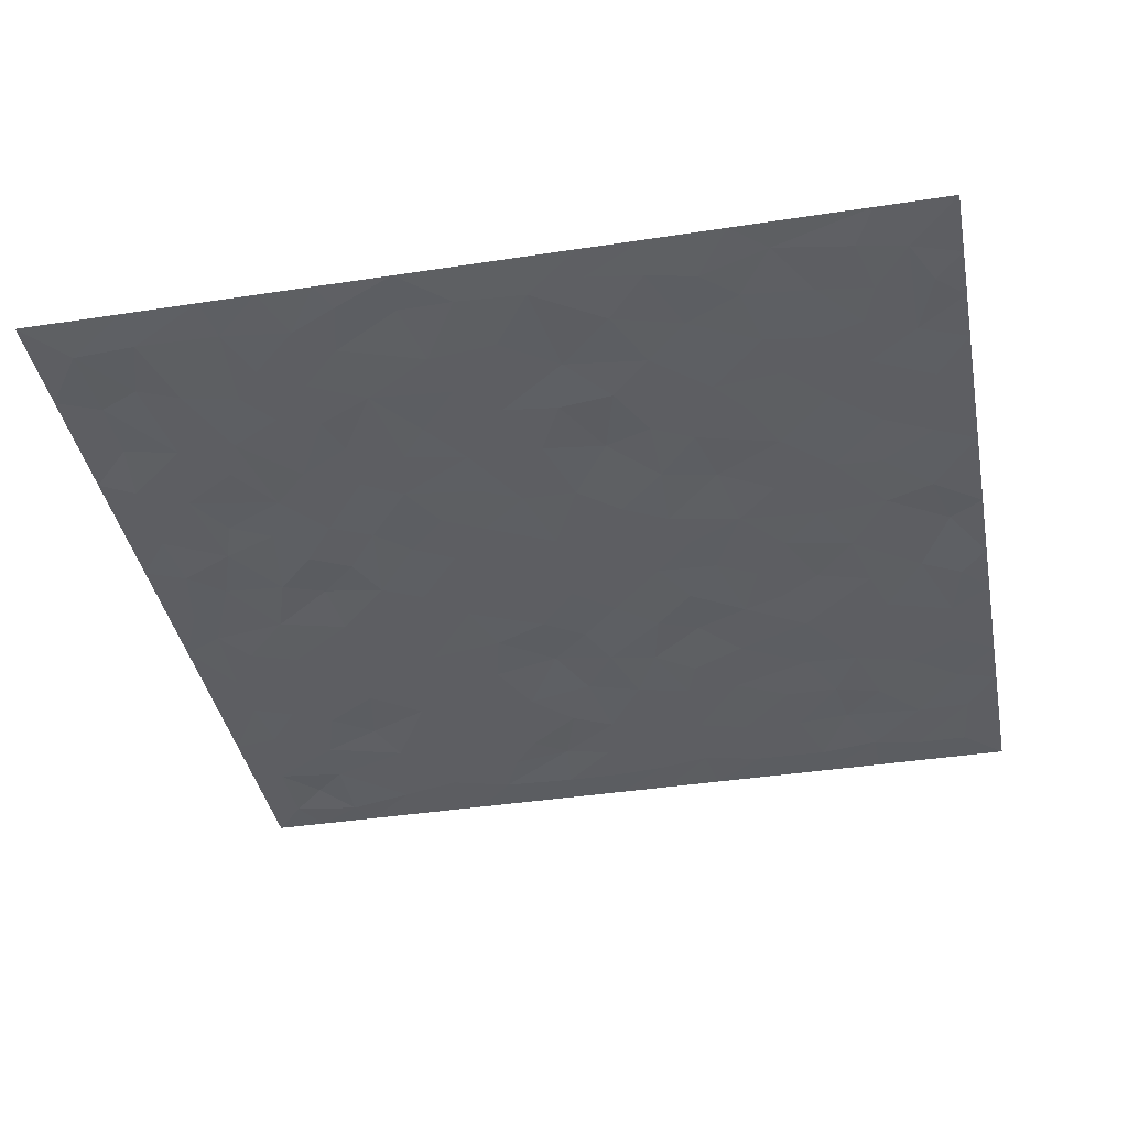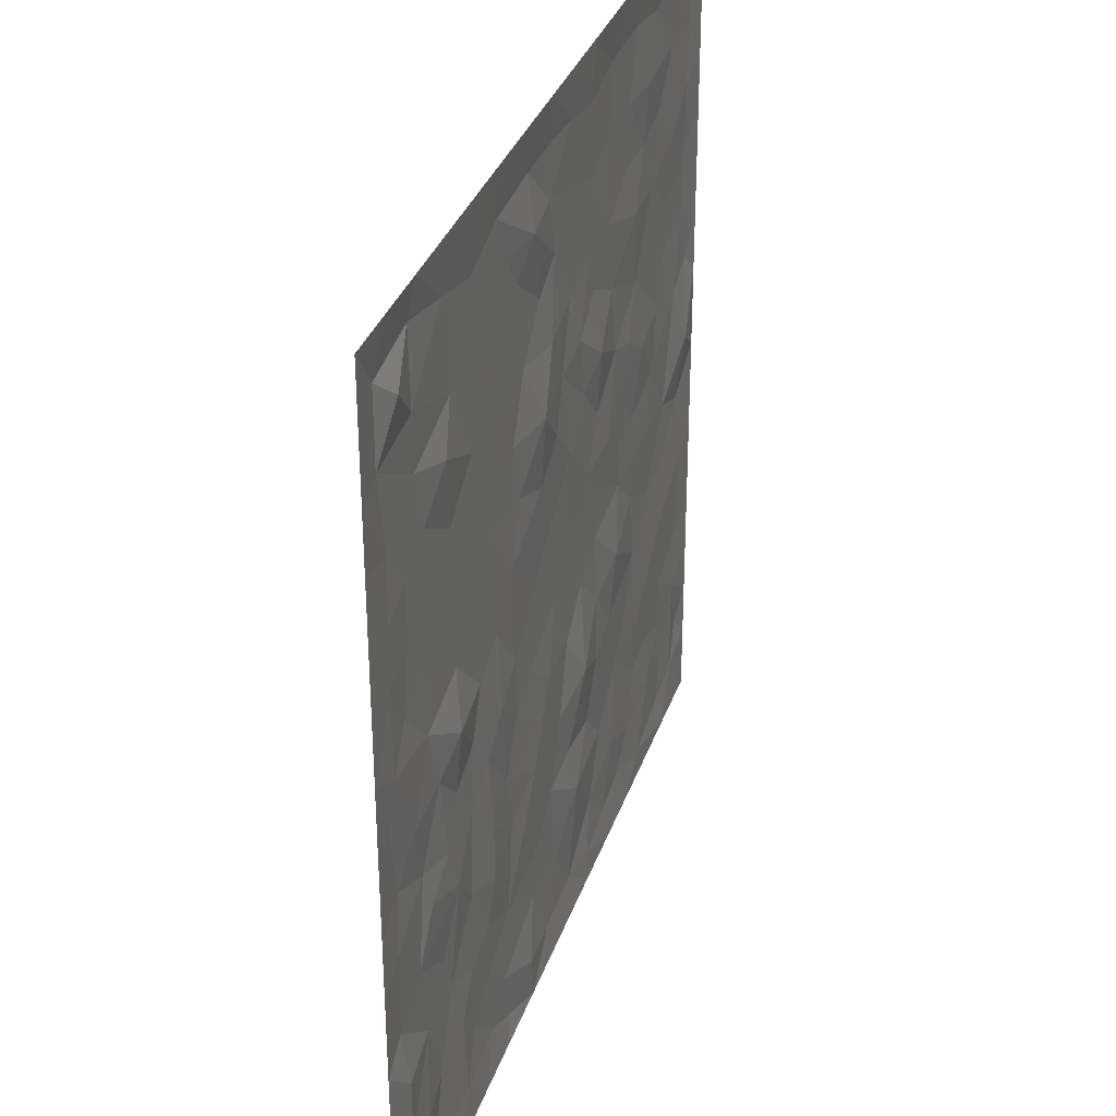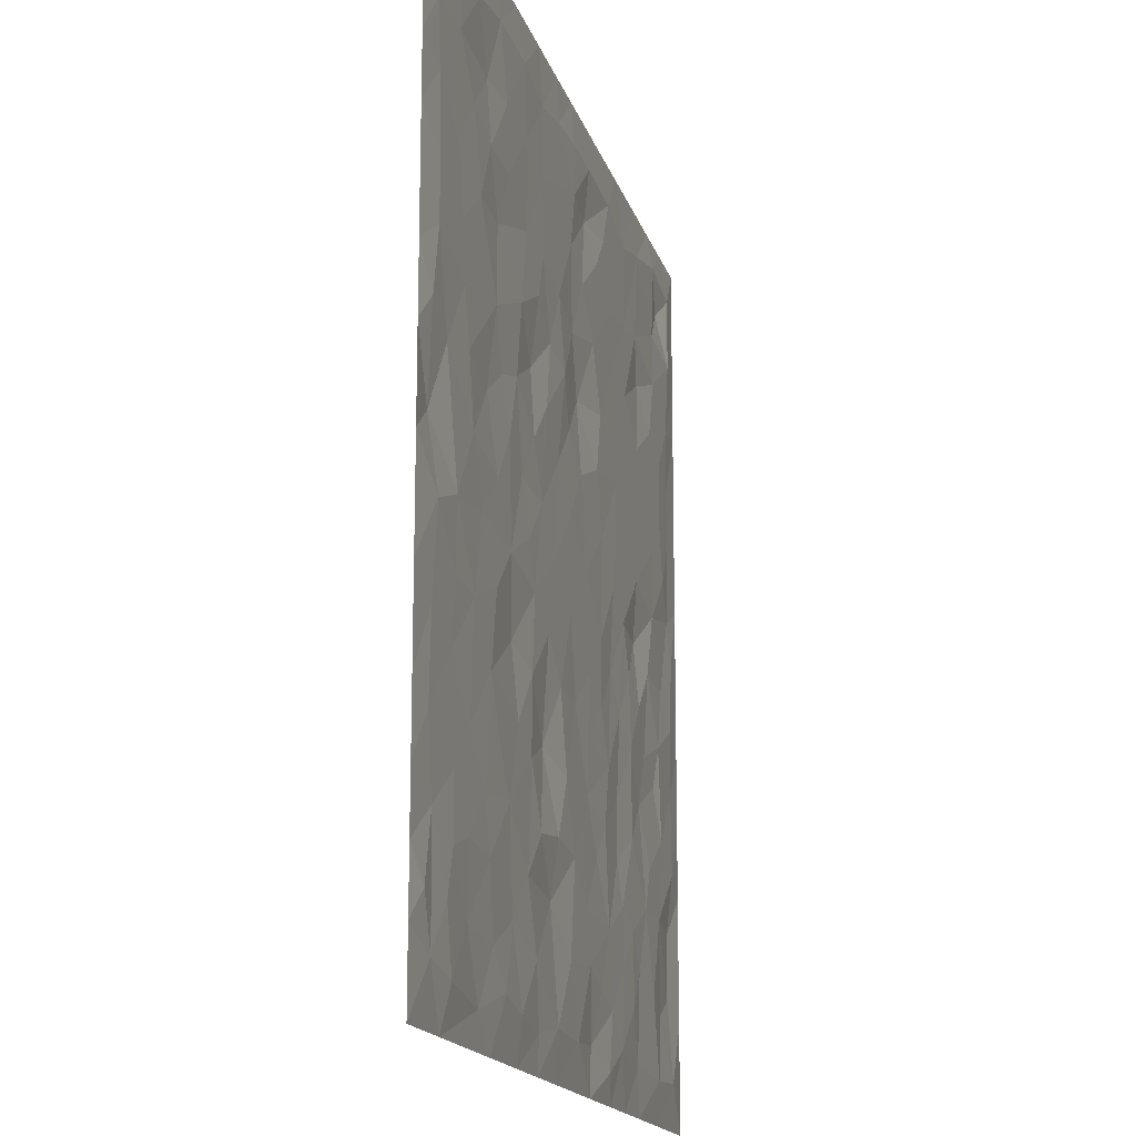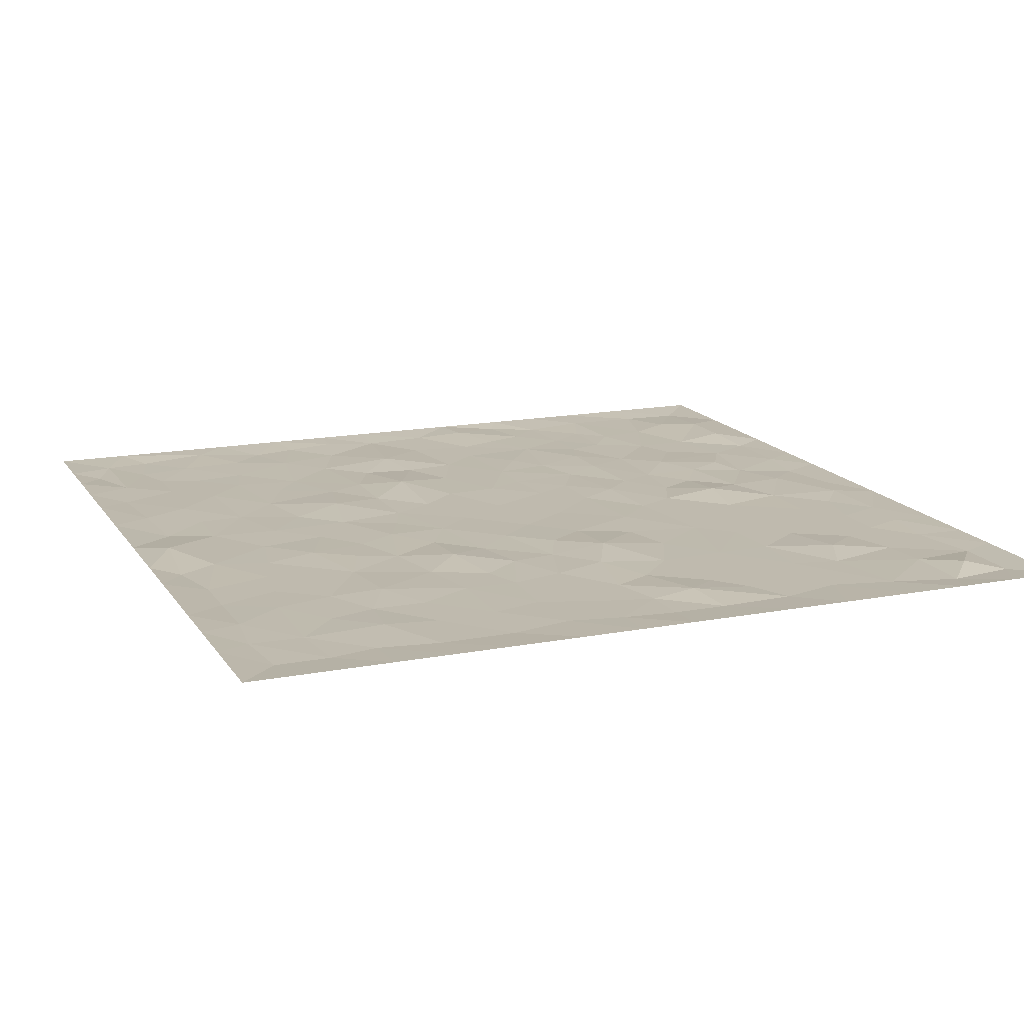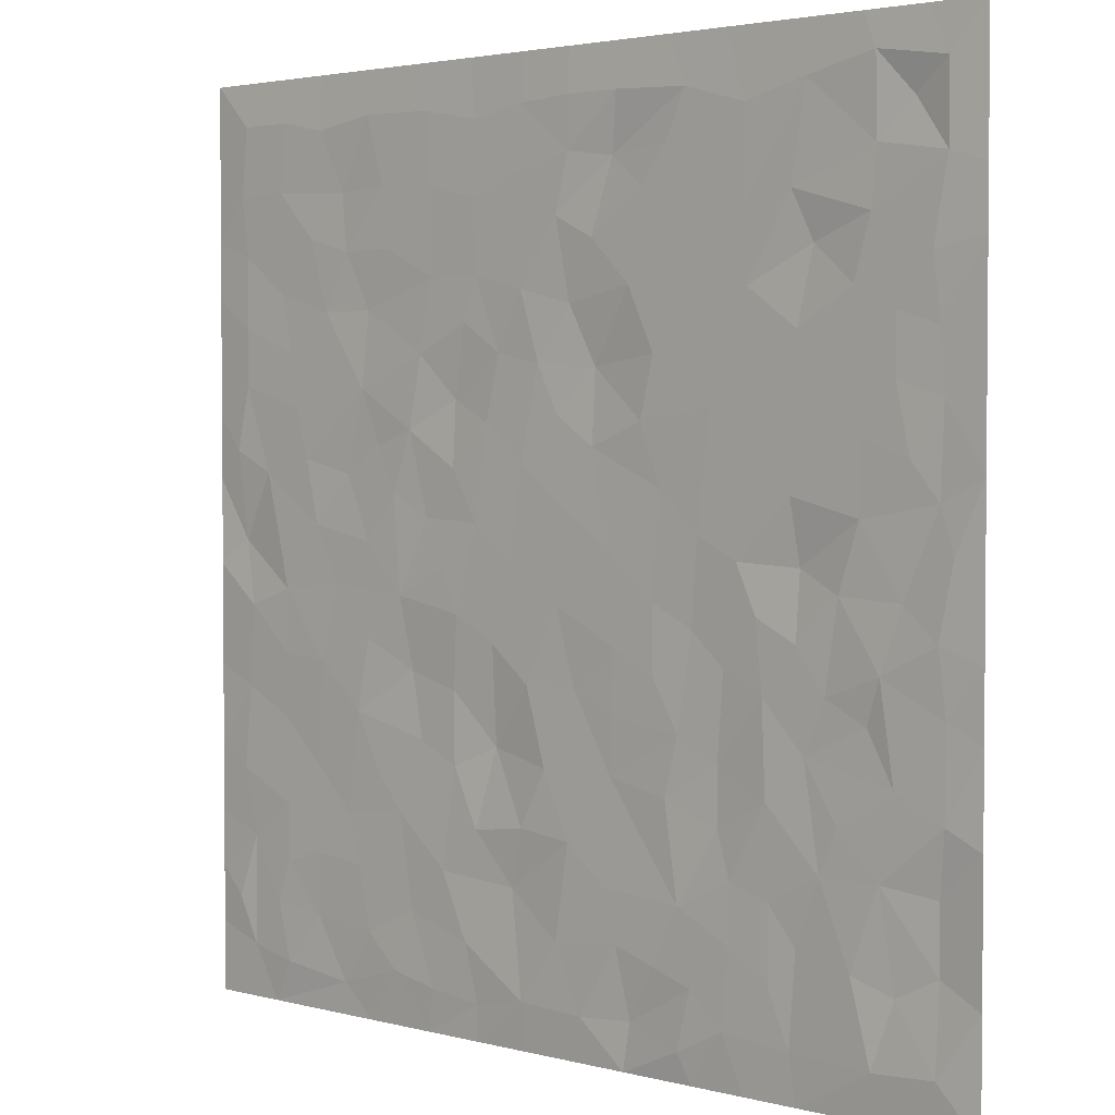
<metadata>
{"format":"obj","ext":"obj","renderer":"f3d","projection":"perspective","resolution":1024,"background":"white","views":[{"elev":-39.2,"azim":-169.1,"up":"+Y"},{"elev":33.7,"azim":107.6,"up":"+Z"},{"elev":-16.3,"azim":-75.9,"up":"+Z"},{"elev":15.5,"azim":-22.1,"up":"+Y"},{"elev":2.9,"azim":42.1,"up":"+Z"}]}
</metadata>
<code>
g Water_s_01
v 25.78 -0 50
v 0 -0 38.28
v 11.72 -0 0
v 0 -0 13.67
v 50 -0 36.72
v 36.72 -0 0
v 11.72 -0.15 25.39
v 36.91 -0.15 37.99
v 0 -0 44.92
v 4.297 -0 0
v 50 -0 29.3
v 29.3 -0 0
v 0 -0 32.03
v 32.03 -0 50
v 50 -0 17.58
v 0 -0 7.031
v 8.203 -0 50
v 50 -0 42.97
v 37.11 -0.15 29.49
v 36.72 -0.15 41.8
v 42.97 -0.15 37.89
v 12.5 -0.08333 30.47
v 12.89 -0.15 43.95
v 18.75 -0.15 36.72
v 37.89 -0.15 18.95
v 30.47 -0.08333 11.72
v 43.75 -0.01667 17.97
v 17.97 -0.1056 17.97
v 5.469 -0.1278 19.14
v 6.25 -0.15 32.42
v 30.47 -0.15 42.97
v 30.47 -0.15 31.74
v 46.88 -0 50
v 50 -0 0
v 0 -0 23.83
v 22.66 -0 50
v 28.12 -0.15 25.78
v 0 -0 35.16
v 35.55 -0 50
v 0 -0 10.16
v 50 -0 39.84
v 39.84 -0 0
v 24.22 -0.15 14.45
v 25 -0.15 41.8
v 13.28 -0.15 40.62
v 2.344 -0.15 36.72
v 0 -0 41.41
v 50 -0 9.375
v 8.594 -0 0
v 50 -0 33.59
v 33.59 -0 0
v 28.91 -0 50
v 50 -0 21.09
v 0 -0 3.906
v 50 -0 46.09
v 25 -0.15 22.66
v 36.72 -0.15 34.38
v 11.33 -0.15 33.4
v 8.594 -0.15 37.5
v 38.28 -0.1278 9.375
v 35.16 -0.01667 12.5
v 41.41 -0.05 19.14
v 31.25 -0.15 23.05
v 28.91 -0.15 6.25
v 2.344 -0.05 17.19
v 5.469 -0.15 2.344
v 16.41 -0.15 43.75
v 9.766 -0.05 43.75
v 28.52 0.05 44.53
v 34.38 -0.15 43.75
v 31.64 -0.1167 28.52
v 31.25 -0.15 34.96
v 27.34 -0.08333 30.47
v 40.62 -0.15 32.42
v 14.84 -0.15 31.25
v 14.84 -0.08333 6.25
v 15.62 -0.15 35.16
v 34.77 -0.15 32.42
v 46.09 0.15 46.09
v 40.62 0.05 39.84
v 2.344 -0.15 33.59
v 9.375 -0.1167 23.05
v 47.66 -0.1389 21.88
v 39.84 -0.15 21.48
v 35.16 -0.01667 15.62
v 10.16 -0.15 40.62
v 33.98 -0.15 26.37
v 47.66 -0.01667 28.12
v 0 -0 50
v 50 -0 50
v 0 -0 0
v 50 -0 24.61
v 25.78 -0 0
v 25 -0.15 27.73
v 1.953 0.15 25.2
v 50 -0 12.89
v 11.72 -0 50
v 39.84 0.15 25
v 25.78 -0.01667 37.5
v 12.5 -0.15 13.28
v 1.953 -0.08333 12.7
v 43.36 -0 50
v 50 -0 5.859
v 0 -0 18.36
v 19.14 -0 50
v 25 -0.05 32.03
v 7.812 -0.15 26.17
v 19.53 -0 0
v 44.14 -0 0
v 45.31 -0.15 36.72
v 11.72 -0.15 20.31
v 7.812 -0.08333 13.28
v 44.53 -0.1278 10.94
v 31.25 -0.15 19.53
v 14.84 0.05 18.75
v 8.203 -0.15 18.95
v 5.469 -0.15 7.812
v 1.562 -0.15 5.469
v 19.34 -0.15 42.97
v 1.953 -0.1167 43.95
v 1.562 -0.15 30.08
v 44.14 -0.08333 44.14
v 43.36 -0.15 31.05
v 19.53 -0.1278 26.56
v 20.31 -0.15 31.64
v 19.53 -0.05 1.953
v 42.97 -0.15 6.641
v 38.28 -0.15 5.469
v 25 -0.15 5.859
v 16.02 -0 0
v 17.19 -0.15 24.22
v 29.69 -0.15 38.28
v 39.84 -0 50
v 14.84 -0 50
v 25.78 -0.15 10.94
v 36.33 -0.15 25.2
v 0 -0 28.52
v 22.66 -0 0
v 3.516 -0 50
v 36.72 -0.15 46.48
v 11.72 -0.1278 47.66
v 37.5 -0.15 22.66
v 31.25 -0.1278 5.469
v 5.469 -0.15 22.66
v 5.469 -0.1167 10.94
v 4.688 -0.15 5.469
v 22.66 -0.15 44.14
v 5.469 -0.15 47.66
v 5.078 -0.15 43.95
v 7.031 -0.15 29.69
v 42.97 -0.15 35.16
v 17.97 -0.15 29.3
v 18.75 -0.15 5.078
v 39.84 -0.08333 7.422
v 39.45 -0.05 2.539
v 21.88 0.05 8.203
v 16.41 -0.1278 2.344
v 21.09 -0.08333 35.16
v 23.83 -0.15 34.57
v 16.02 -0.08333 26.76
v 47.85 -0.05 32.81
v 47.66 -0.06111 35.94
v 45.31 -0.15 33.59
v 39.45 -0.15 28.32
v 27.34 0.15 34.38
v 33.2 -0.15 47.46
v 27.34 -0.15 40.62
v 40.23 -0.1167 47.36
v 8.203 -0.15 47.07
v 2.344 -0.15 47.66
v 2.344 -0.08333 40.62
v 10.16 -0.1167 10.94
v 7.812 -0.15 8.594
v 2.734 -0.05 8.984
v 2.734 -0.08333 2.93
v 2.734 -0.15 21.68
v 5.078 -0.05 15.82
v 21.88 -0.15 24.61
v 14.06 -0.15 22.66
v 18.16 -0.15 21.88
v 15.62 -0.08333 15.23
v 32.81 -0.15 8.594
v 35.94 -0.1056 10.16
v 28.12 -0.15 8.984
v 26.56 -0.1167 2.344
v 29.69 0.05 2.539
v 33.59 -0.05 21.88
v 35.55 -0.08333 20.12
v 28.52 -0.08333 14.45
v 28.52 -0.1167 17.38
v 48.05 -0.1056 13.87
v 32.81 -0.15 16.8
v 10.94 -0.15 16.41
v 21.48 -0.15 41.41
v 47.27 -0.15 39.26
v 33.59 -0.1389 38.09
v 33.4 -0.15 41.41
v 46.09 -0.15 30.08
v 43.36 -0.1278 27.34
v 22.66 -0.1056 29.69
v 22.66 -0.15 2.539
v 44.14 -0.15 2.344
v 47.66 -0.15 2.539
v 43.95 -0.15 41.11
v 10.16 -0.05 28.91
v 7.422 -0.15 41.41
v 19.53 -0.15 39.06
v 11.72 -0.1056 4.688
v 7.812 -0.08333 5.078
v 20.7 0.15 15.23
v 35.55 -0.15 2.93
v 33.59 -0.1278 4.688
v 32.81 -0.15 1.562
v 32.03 -0.15 13.67
v 45.31 -0.1167 15.23
v 40.23 -0.01667 16.31
v 38.09 -0.1389 14.06
v 42.19 -0.1056 23.83
v 45.7 -0.05 23.63
v 44.53 -0.15 20.31
v 26.17 -0.08333 18.55
v 20.7 -0.15 20.51
v 16.02 -0.15 47.56
v 22.66 -0.1056 47.46
v 19.53 -0.1056 46.88
v 3.906 -0.08333 28.91
v 5.859 -0.15 35.35
v 39.45 -0.15 42.38
v 48.05 -0.15 47.66
v 44.14 -0.15 48.24
v 28.91 -0.15 47.66
v 25.78 -0.15 47.66
v 25.78 -0.15 44.92
v 32.03 -0.15 44.92
v 39.84 -0.15 35.94
v 13.67 -0.15 27.93
v 13.67 -0.15 2.93
v 14.06 -0.15 11.33
v 22.66 -0.15 11.33
v 19.53 -0.15 10.94
v 41.21 -0.15 10.94
v 47.66 0.15 10.55
v 45.31 0.05 5.859
v 47.66 0.15 7.031
v 17.19 -0.15 8.594
v 17.97 0.05 32.81
v 48.05 -0.15 43.55
v 5.176 -0.1056 38.48
v 16.41 -0.1278 39.06
v 10.94 -0.1389 8.203
v 23.05 -0.15 18.55
v 17.97 -0.08333 14.06
v 35.94 -0.15 7.031
v 28.91 -0.15 20.7
v 48.05 -0.05 18.55
v 42.19 -0.15 13.28
v 9.766 -0.01667 1.758
v 22.66 -0.15 38.28
v 11.72 -0.05 37.5
v 48.44 -0.08333 25.78
f 185 138 201
f 41 162 195
f 237 3 257
f 100 172 193
f 155 6 211
f 214 26 189
f 114 190 254
f 112 145 177
f 233 147 224
f 107 144 226
f 234 31 69
f 124 131 160
f 106 200 159
f 126 130 157
f 135 156 239
f 157 130 237
f 160 179 236
f 161 198 163
f 162 163 110
f 5 161 162
f 32 73 165
f 132 99 167
f 229 79 230
f 58 150 30
f 248 46 171
f 206 248 149
f 147 119 225
f 250 209 173
f 172 173 112
f 238 250 172
f 209 66 146
f 179 111 82
f 188 192 187
f 142 188 136
f 190 189 221
f 192 189 190
f 218 84 98
f 191 113 215
f 15 191 255
f 211 51 213
f 221 43 251
f 193 112 116
f 205 107 150
f 195 110 204
f 18 195 247
f 88 219 199
f 200 124 125
f 201 108 126
f 201 126 153
f 203 109 202
f 203 202 243
f 103 203 244
f 243 202 127
f 129 201 156
f 11 88 161
f 198 199 123
f 19 87 78
f 78 71 32
f 87 63 71
f 20 197 70
f 70 197 234
f 247 204 122
f 22 205 58
f 23 86 68
f 68 206 149
f 86 59 206
f 208 257 209
f 257 10 66
f 116 177 29
f 210 252 28
f 251 210 222
f 210 240 252
f 128 211 253
f 212 186 143
f 213 12 186
f 211 213 212
f 25 85 188
f 85 214 192
f 255 215 220
f 27 216 62
f 216 217 25
f 62 216 25
f 98 142 136
f 84 25 142
f 92 83 260
f 219 220 218
f 83 220 219
f 63 254 37
f 254 221 56
f 136 187 87
f 187 114 63
f 143 186 64
f 64 185 129
f 26 184 189
f 184 129 135
f 217 183 61
f 61 182 214
f 28 181 115
f 115 193 111
f 181 100 193
f 131 179 160
f 56 222 178
f 178 180 124
f 222 28 180
f 65 4 104
f 144 176 95
f 176 104 35
f 116 29 144
f 146 175 174
f 118 54 16
f 175 91 54
f 145 174 101
f 101 40 4
f 174 16 40
f 173 117 145
f 119 249 67
f 67 45 23
f 249 259 45
f 105 223 134
f 134 141 97
f 223 23 141
f 1 224 36
f 36 225 105
f 149 171 120
f 120 47 9
f 171 2 47
f 17 148 139
f 170 9 89
f 97 169 17
f 169 149 148
f 121 137 13
f 95 35 137
f 226 95 121
f 227 81 46
f 46 38 2
f 81 13 38
f 259 58 59
f 59 227 248
f 58 30 227
f 204 80 228
f 228 8 20
f 80 8 228
f 102 168 133
f 133 140 39
f 168 20 140
f 90 229 33
f 33 230 102
f 79 122 230
f 31 167 69
f 69 44 233
f 167 99 44
f 14 231 52
f 52 232 1
f 231 233 232
f 39 166 14
f 71 37 73
f 73 94 106
f 37 56 94
f 165 106 159
f 57 78 196
f 196 72 132
f 78 32 72
f 123 164 74
f 164 136 19
f 151 74 235
f 235 57 8
f 74 19 57
f 110 151 21
f 163 123 151
f 152 160 75
f 125 152 246
f 24 77 249
f 77 58 259
f 75 22 58
f 99 159 258
f 158 246 24
f 258 158 207
f 153 157 76
f 240 245 252
f 76 208 250
f 245 76 238
f 239 240 210
f 156 153 245
f 127 155 154
f 113 241 256
f 241 60 217
f 154 128 60
f 241 154 60
f 96 242 191
f 244 243 113
f 48 244 242
f 113 127 241
f 202 42 155
f 159 125 158
f 246 75 77
f 199 98 164
f 72 32 165
f 140 70 166
f 166 69 231
f 55 247 229
f 122 228 168
f 230 122 168
f 21 235 80
f 30 226 81
f 141 68 169
f 148 120 170
f 225 67 223
f 66 10 175
f 111 116 82
f 29 65 176
f 177 101 65
f 180 115 179
f 252 238 181
f 253 212 182
f 60 253 183
f 182 64 184
f 186 12 185
f 53 255 83
f 220 62 218
f 256 241 216
f 215 256 216
f 217 61 85
f 43 239 210
f 237 257 208
f 44 258 194
f 259 59 86
f 45 259 86
f 7 82 107
f 236 7 205
f 20 196 197
f 260 219 88
f 11 260 88
f 94 178 200
f 185 93 138
f 94 56 178
f 41 5 162
f 215 113 256
f 220 27 62
f 53 15 255
f 182 143 64
f 60 128 253
f 56 221 251
f 207 24 249
f 225 119 67
f 233 44 147
f 55 18 247
f 71 63 37
f 57 19 78
f 50 11 161
f 126 108 130
f 242 244 113
f 96 48 242
f 239 156 240
f 76 157 237
f 24 246 77
f 75 160 236
f 5 50 161
f 196 78 72
f 73 37 94
f 166 70 234
f 31 197 132
f 79 247 122
f 90 55 229
f 80 235 8
f 59 58 227
f 81 226 121
f 223 67 23
f 249 77 259
f 67 249 45
f 119 207 249
f 175 10 91
f 28 252 181
f 182 212 143
f 61 183 182
f 184 64 129
f 26 182 184
f 185 12 93
f 64 186 185
f 254 190 221
f 37 254 56
f 83 255 220
f 92 53 83
f 84 62 25
f 216 241 217
f 27 215 216
f 85 61 214
f 25 217 85
f 128 155 211
f 68 86 206
f 23 45 86
f 22 236 205
f 247 195 204
f 18 41 195
f 78 87 71
f 198 88 199
f 201 138 108
f 129 185 201
f 203 34 109
f 103 34 203
f 244 203 243
f 156 201 153
f 106 94 200
f 125 124 152
f 200 178 124
f 161 88 198
f 199 219 218
f 234 197 31
f 197 196 132
f 204 110 21
f 58 205 150
f 206 59 248
f 147 44 194
f 119 194 207
f 147 194 119
f 194 258 207
f 250 208 209
f 257 49 10
f 209 257 66
f 116 112 177
f 251 43 210
f 222 210 28
f 253 211 212
f 213 51 12
f 212 213 186
f 188 85 192
f 255 191 215
f 220 215 27
f 98 84 142
f 260 83 219
f 114 192 190
f 221 189 43
f 189 135 43
f 136 188 187
f 87 187 63
f 187 192 114
f 189 184 135
f 214 182 26
f 115 181 193
f 181 238 100
f 131 180 179
f 124 180 131
f 179 115 111
f 178 222 180
f 29 177 65
f 65 101 4
f 95 176 35
f 176 65 104
f 7 179 82
f 107 82 144
f 82 116 144
f 146 66 175
f 117 209 146
f 118 175 54
f 174 175 118
f 145 117 174
f 101 174 40
f 174 118 16
f 100 238 172
f 112 173 145
f 173 209 117
f 172 250 173
f 105 225 223
f 134 223 141
f 1 232 224
f 36 224 225
f 224 147 225
f 149 248 171
f 120 171 47
f 171 46 2
f 139 148 170
f 139 170 89
f 170 120 9
f 97 141 169
f 17 169 148
f 169 68 149
f 30 150 226
f 121 95 137
f 248 227 46
f 46 81 38
f 81 121 13
f 122 204 228
f 102 230 168
f 133 168 140
f 168 228 20
f 33 229 230
f 31 132 167
f 69 167 44
f 14 166 231
f 52 231 232
f 231 69 233
f 39 140 166
f 32 71 73
f 132 72 165
f 99 165 159
f 132 165 99
f 165 73 106
f 8 57 196
f 123 199 164
f 74 164 19
f 164 98 136
f 21 151 235
f 235 74 57
f 110 163 151
f 195 162 110
f 163 198 123
f 162 161 163
f 246 152 75
f 75 236 22
f 236 179 7
f 77 75 58
f 258 159 158
f 207 158 24
f 158 125 246
f 245 153 76
f 76 237 208
f 237 130 3
f 252 245 238
f 238 76 250
f 43 135 239
f 240 156 245
f 127 202 155
f 154 155 128
f 155 42 6
f 217 60 183
f 191 242 113
f 113 243 127
f 48 103 244
f 241 127 154
f 202 109 42
f 135 129 156
f 153 126 157
f 159 200 125
f 152 124 160
f 151 123 74
f 199 218 98
f 140 20 70
f 166 234 69
f 229 247 79
f 204 21 80
f 227 30 81
f 226 144 95
f 150 107 226
f 141 23 68
f 148 149 120
f 232 233 224
f 117 146 174
f 111 193 116
f 144 29 176
f 177 145 101
f 56 251 222
f 180 28 115
f 183 253 182
f 142 25 188
f 63 114 254
f 192 214 189
f 218 62 84
f 15 96 191
f 211 6 51
f 193 172 112
f 257 3 49
f 44 99 258
f 205 7 107
f 20 8 196
f 19 136 87
f 11 92 260

</code>
